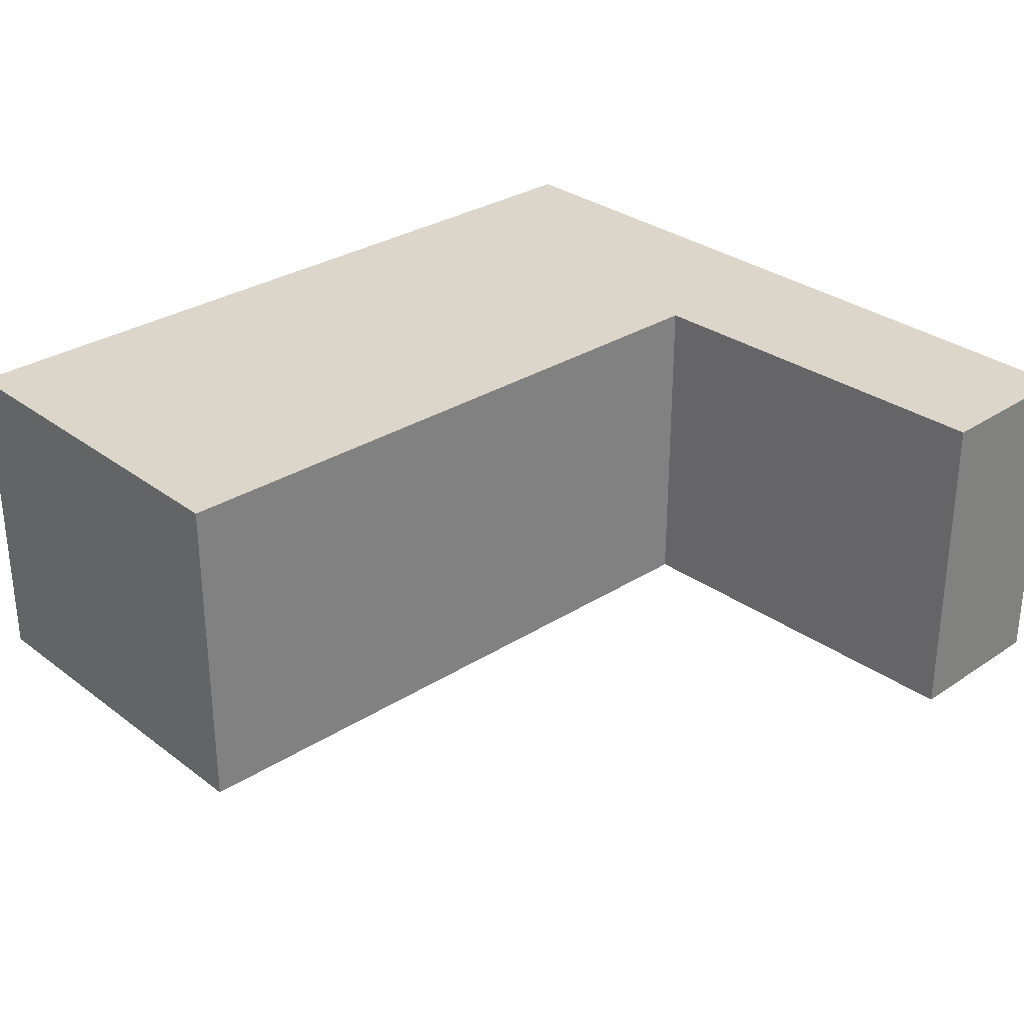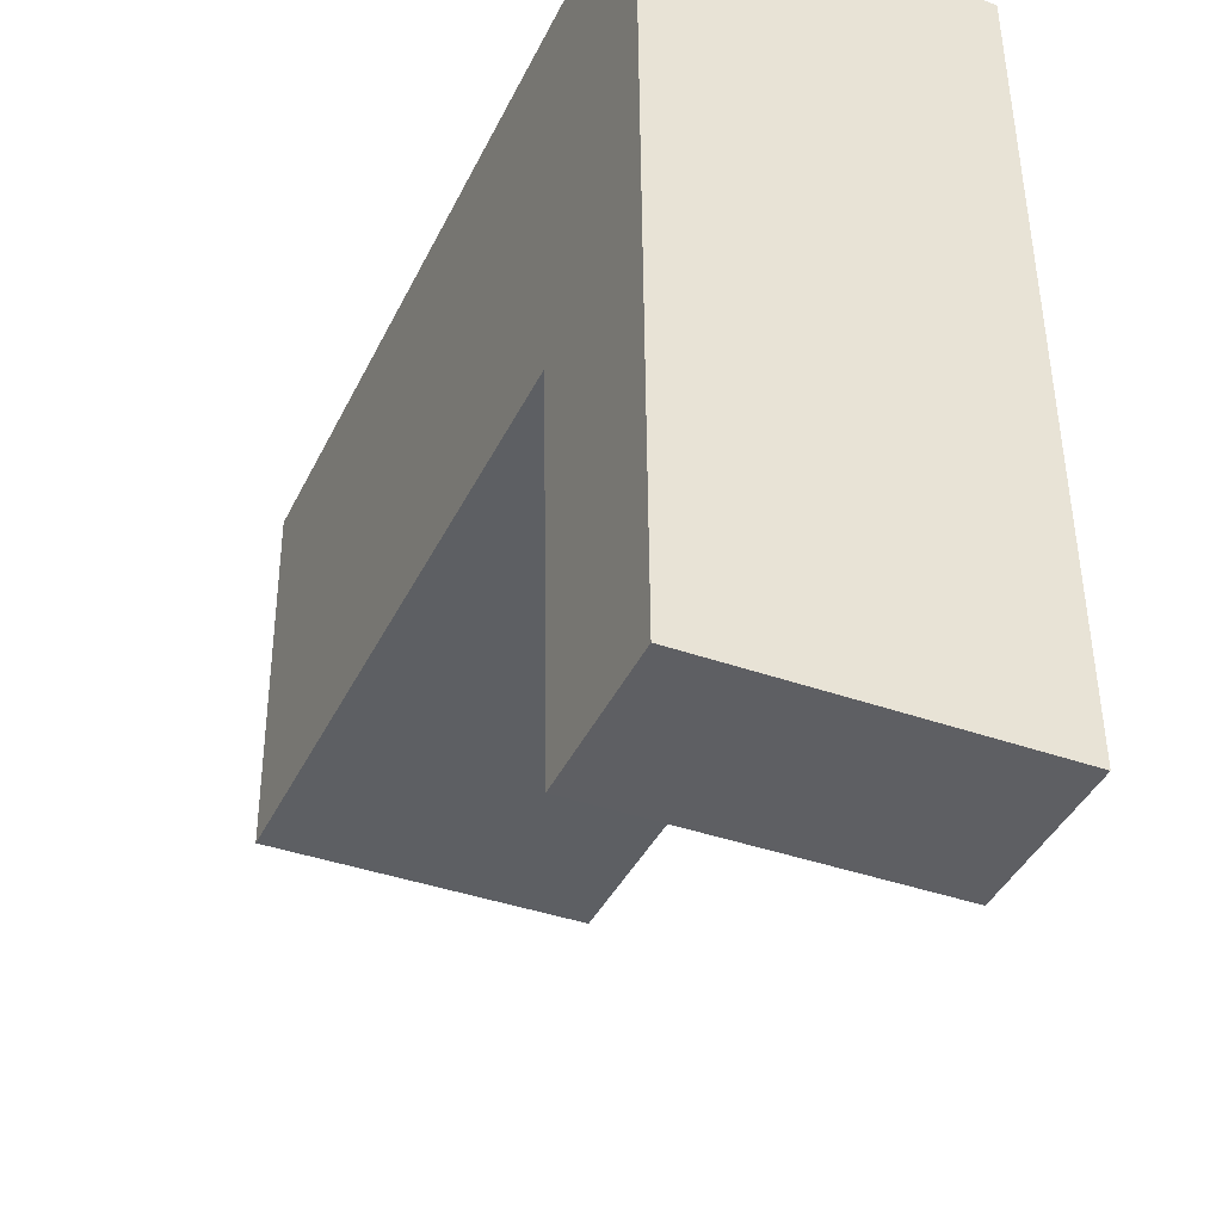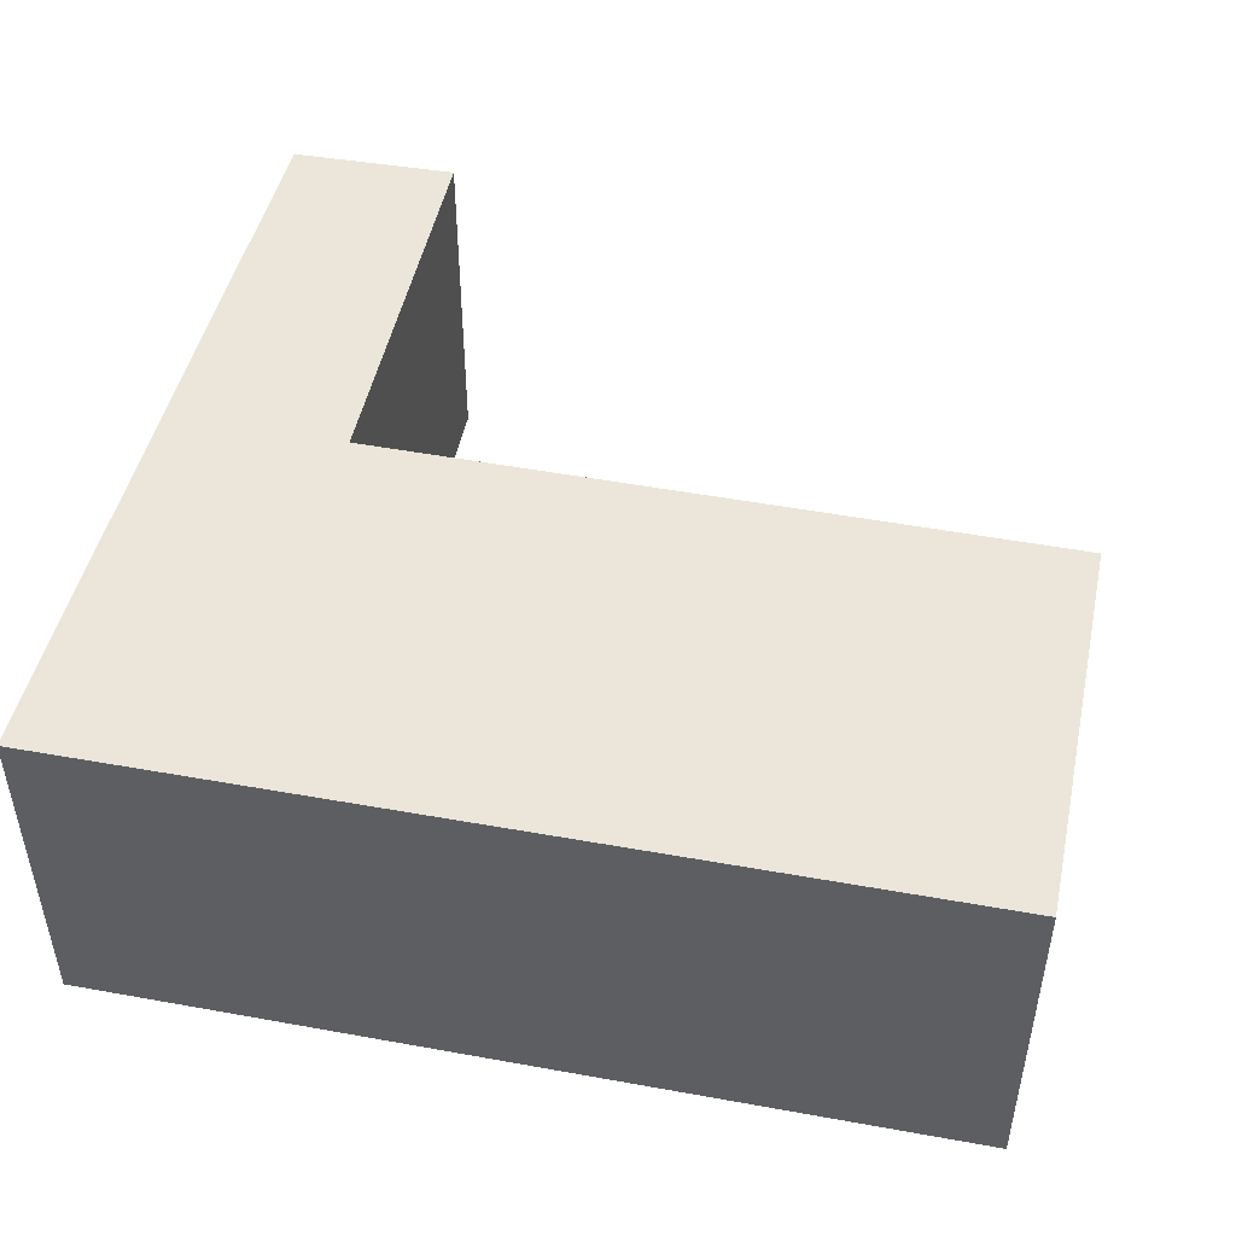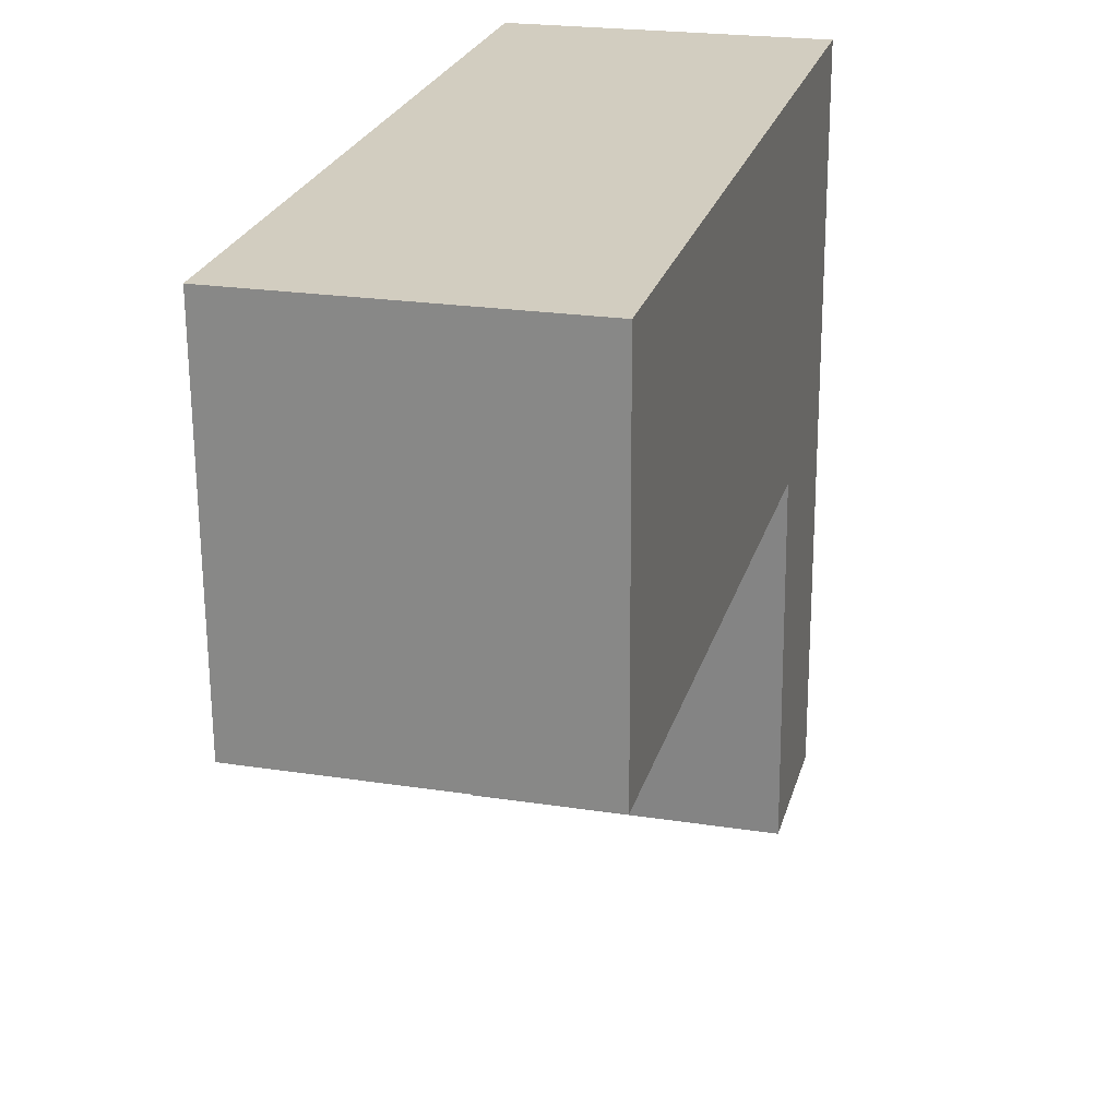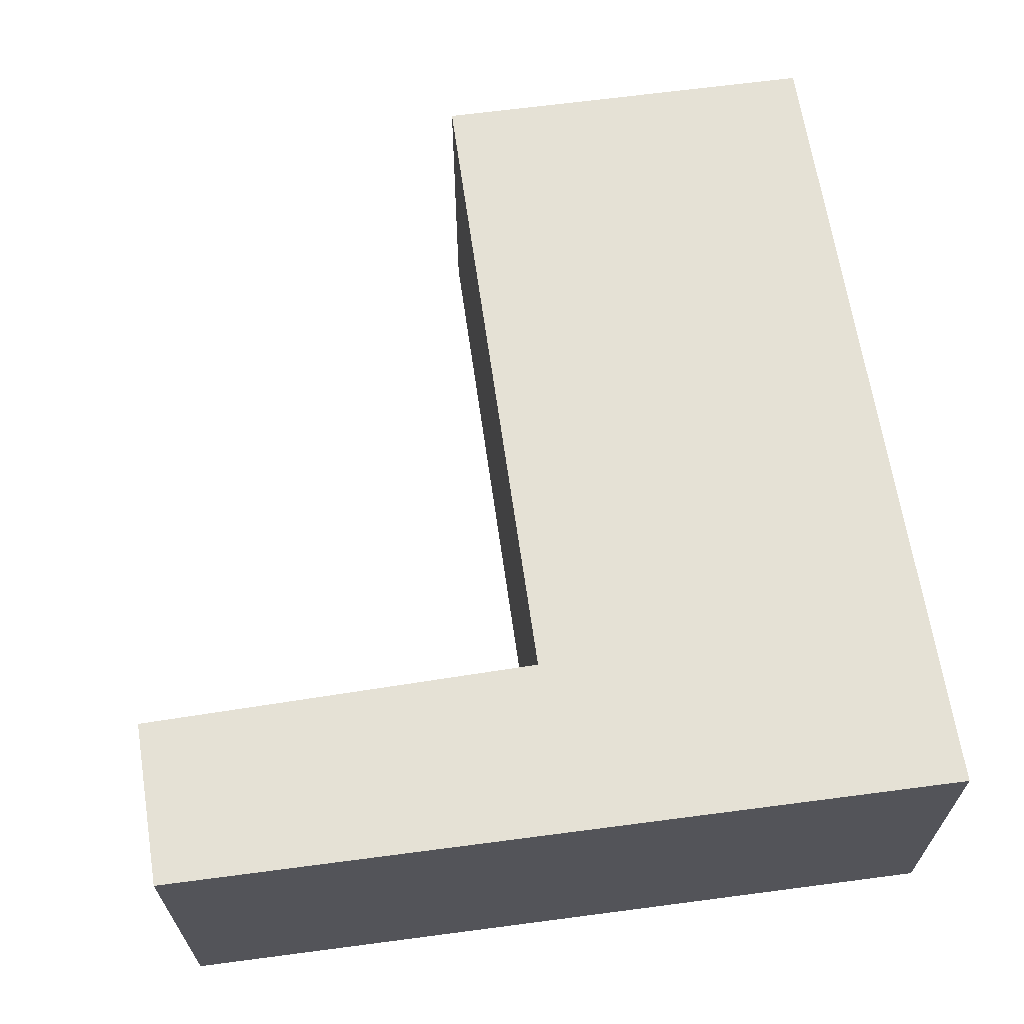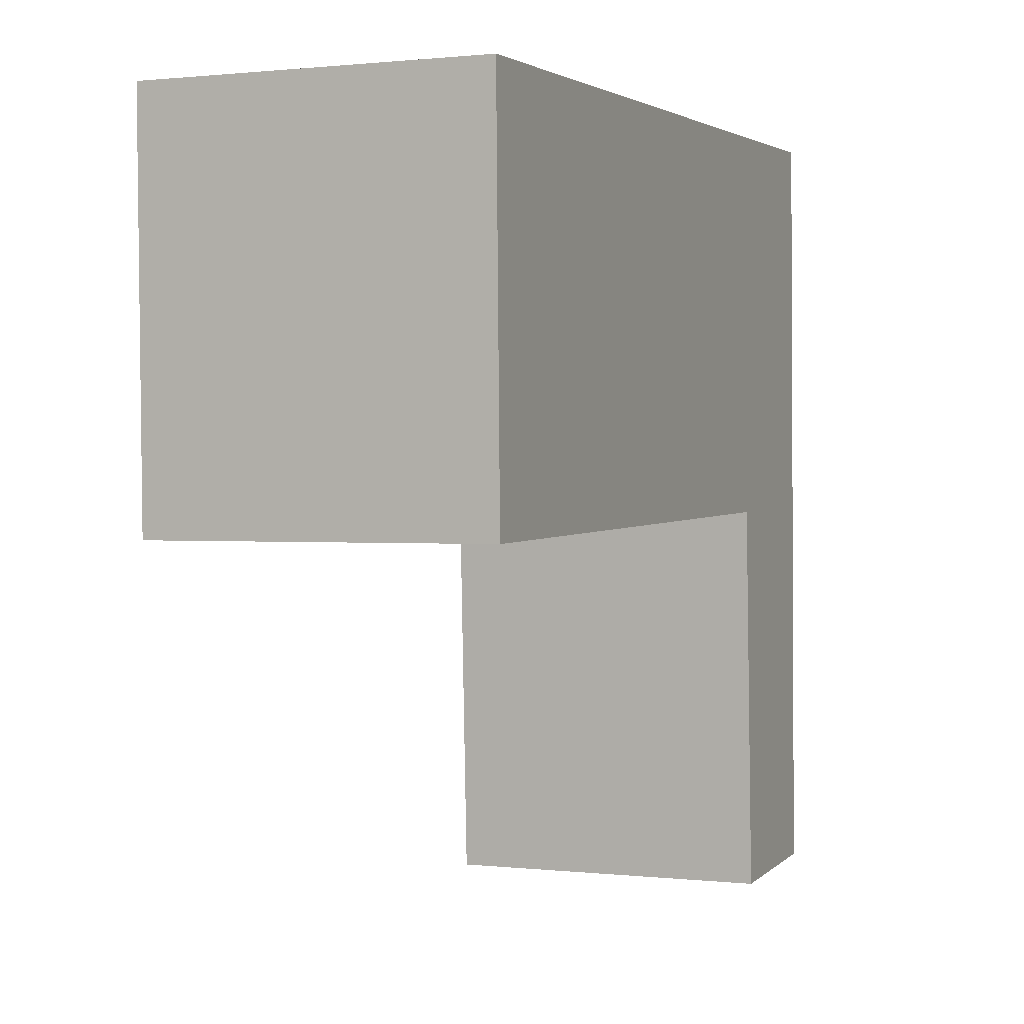
<metadata>
{"format":"obj","ext":"obj","renderer":"f3d","projection":"perspective","resolution":1024,"background":"white","views":[{"elev":29.9,"azim":138.7,"up":"+Y"},{"elev":-38.6,"azim":-114.3,"up":"+Z"},{"elev":47.3,"azim":13.5,"up":"+Y"},{"elev":22.7,"azim":104.9,"up":"+Z"},{"elev":64.9,"azim":-96.5,"up":"+Y"},{"elev":0.7,"azim":112.8,"up":"+Z"}]}
</metadata>
<code>
v  0 4.334 2.654e-16
v  2.363 4.334 4.995
v  2.14 4.334 -0.112
v  0.093 4.334 5.073
v  2.366 4.334 5.071
v  11.17 4.334 9.928
v  11.06 4.334 4.834
v  0.189 4.334 10.31
v  2.14 6.858e-18 -0.112
v  0 0 0
v  11.06 -2.96e-16 4.834
v  2.366 -3.105e-16 5.071
v  0.093 -3.106e-16 5.073
v  0.189 -6.312e-16 10.31
v  11.17 -6.079e-16 9.928
v  2.363 -3.059e-16 4.995
g defaultobject
f 1 2 3
f 2 1 4
f 2 4 5
f 5 6 7
f 6 5 4
f 6 4 8
f 9 1 3
f 1 9 10
f 11 5 7
f 5 11 12
f 10 4 1
f 4 10 13
f 4 13 8
f 8 13 14
f 14 6 8
f 6 14 15
f 15 7 6
f 7 15 11
f 2 9 3
f 9 2 5
f 9 5 16
f 16 5 12
f 13 15 14
f 15 13 12
f 12 13 10
f 12 10 9
f 12 9 16
f 15 12 11

</code>
